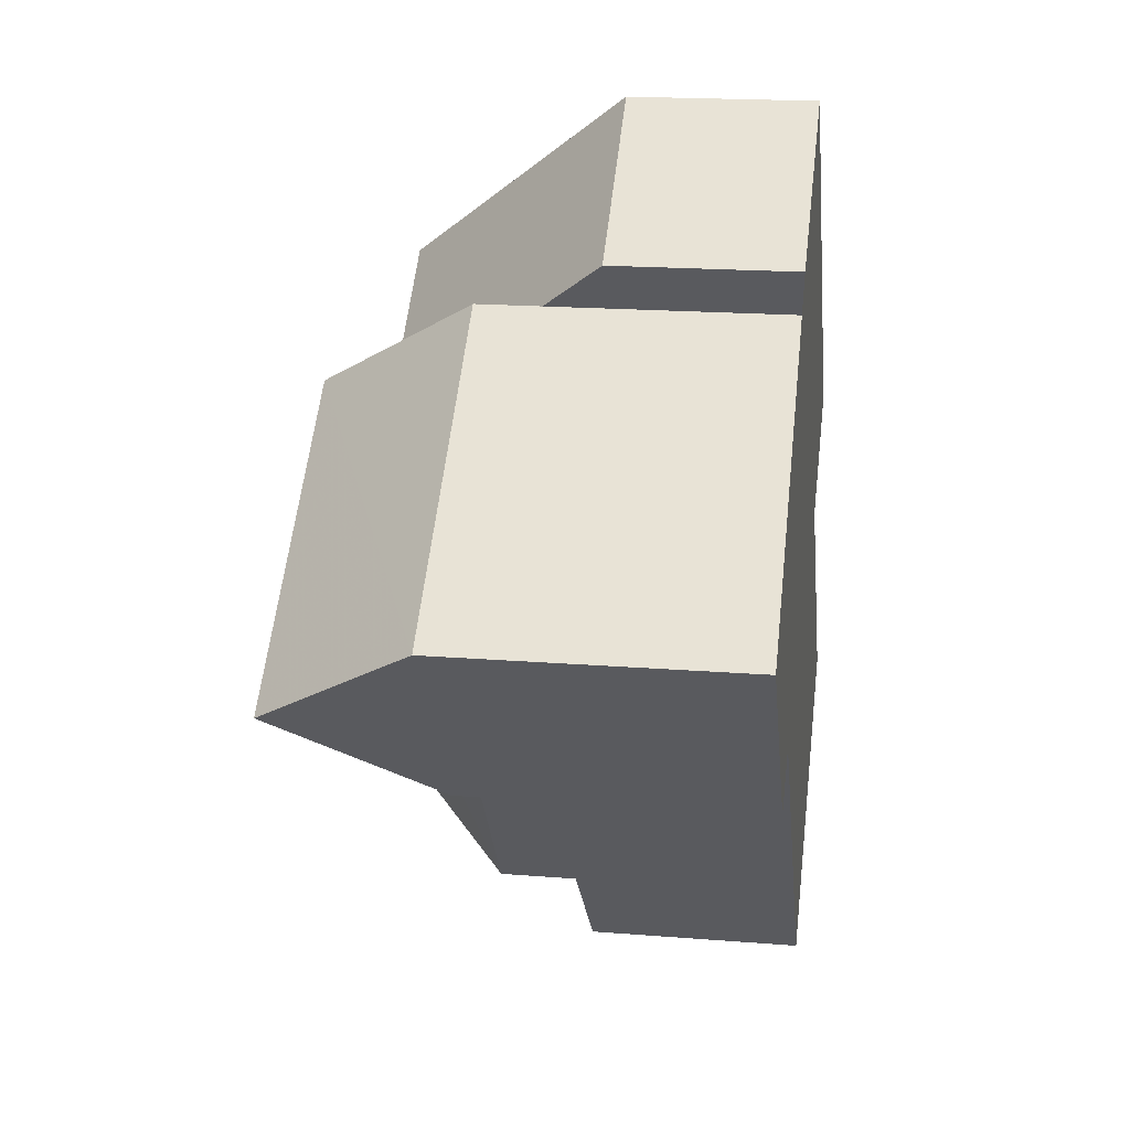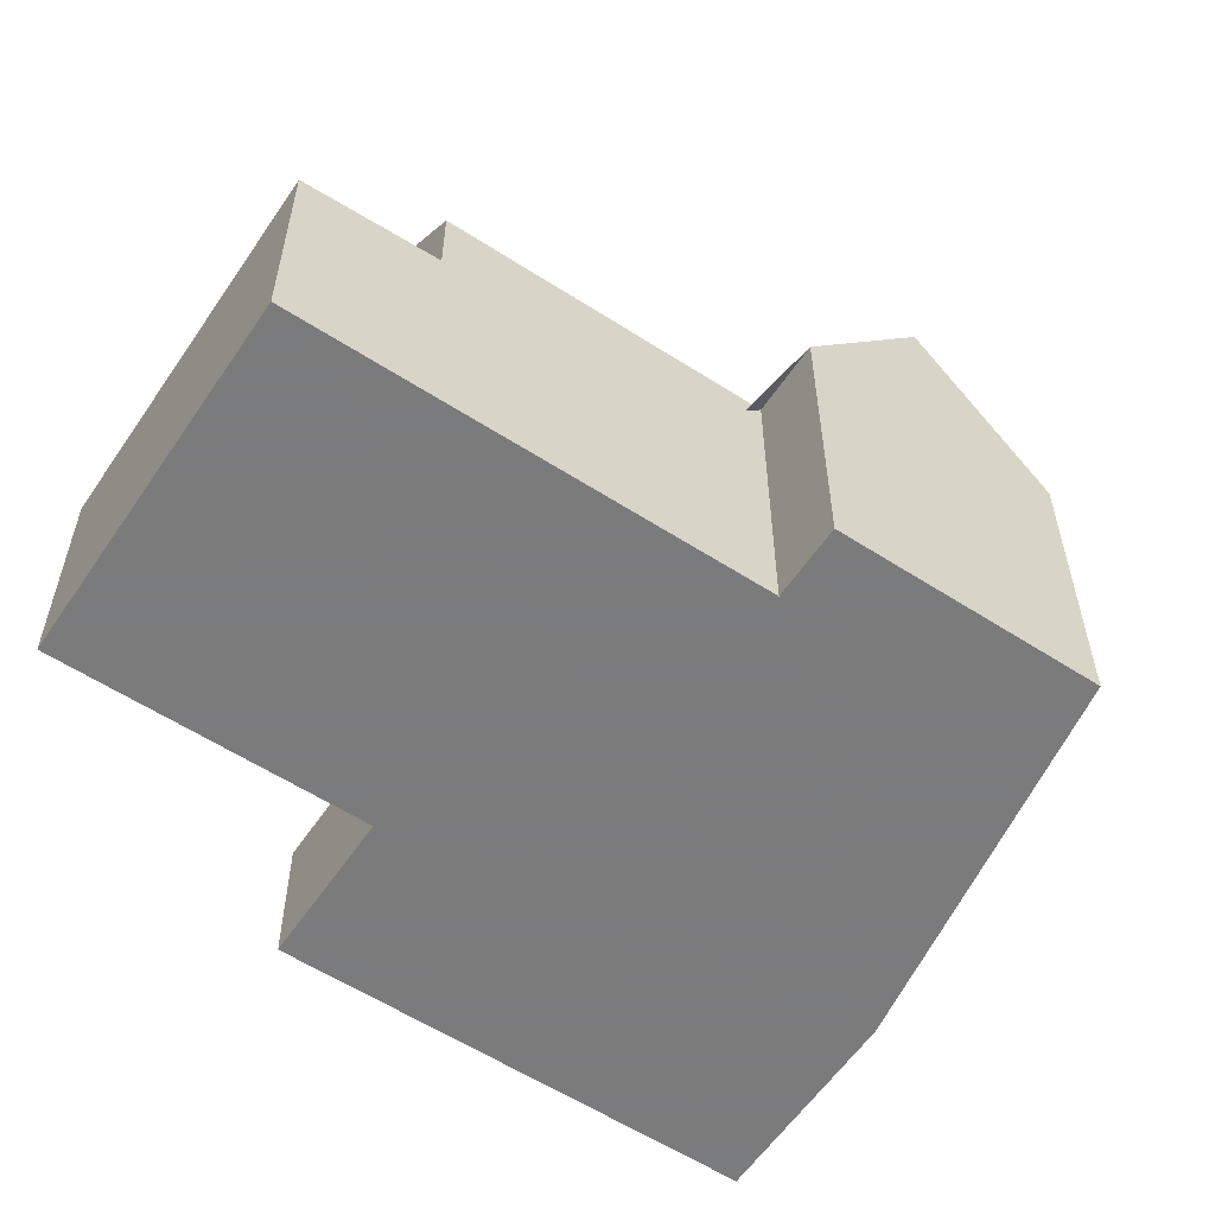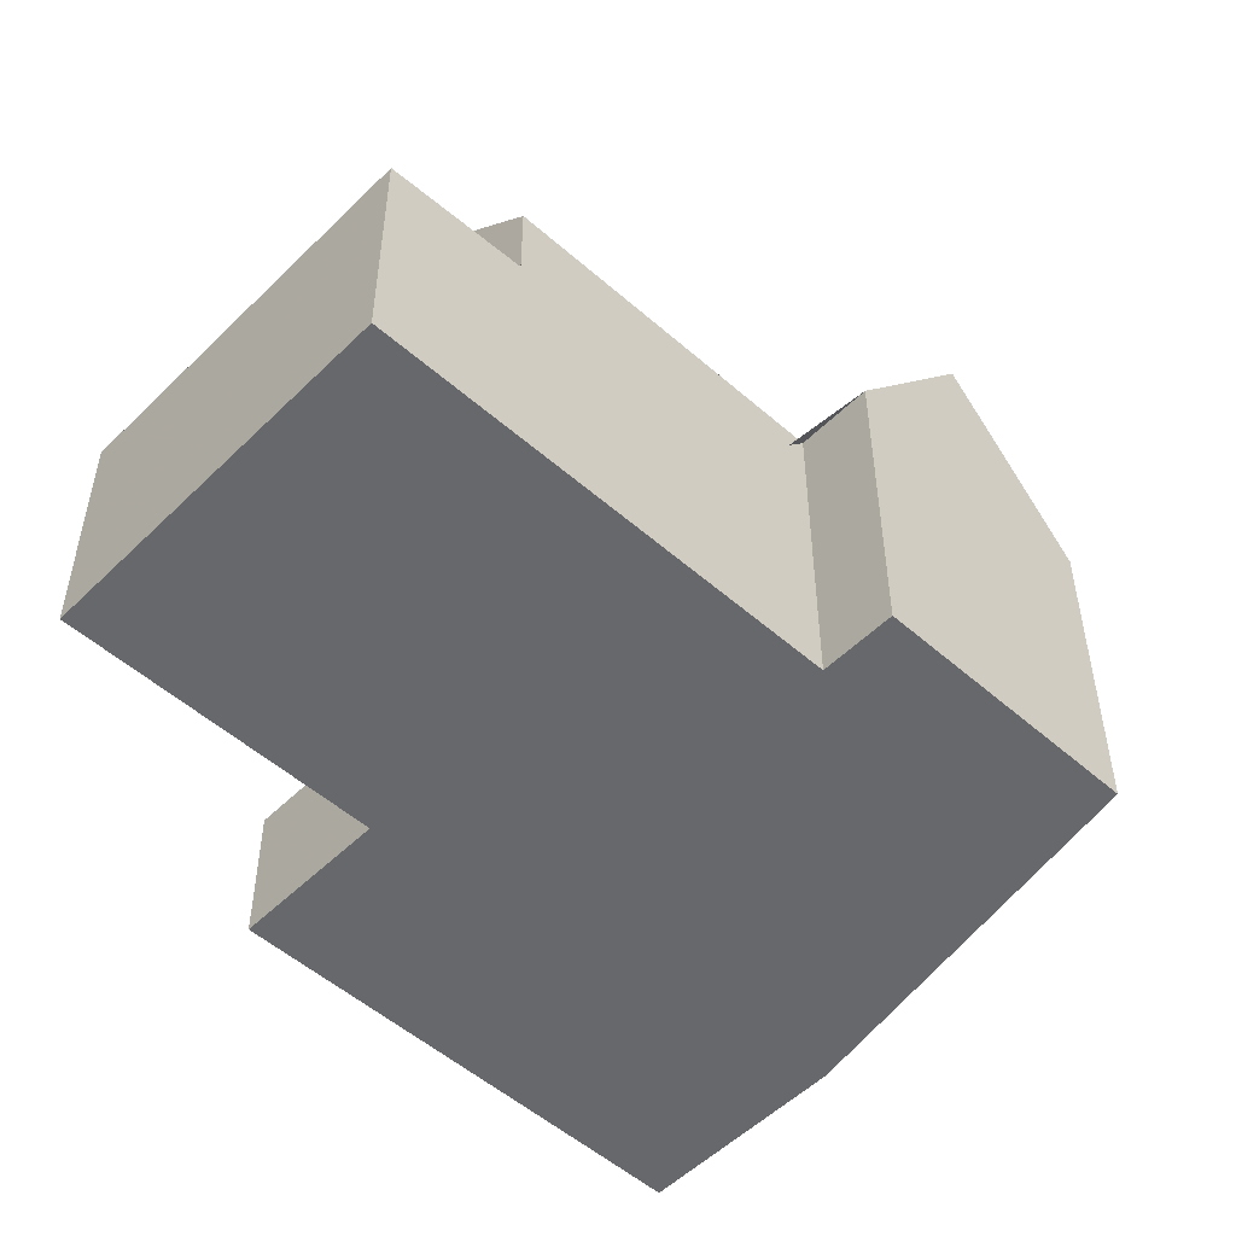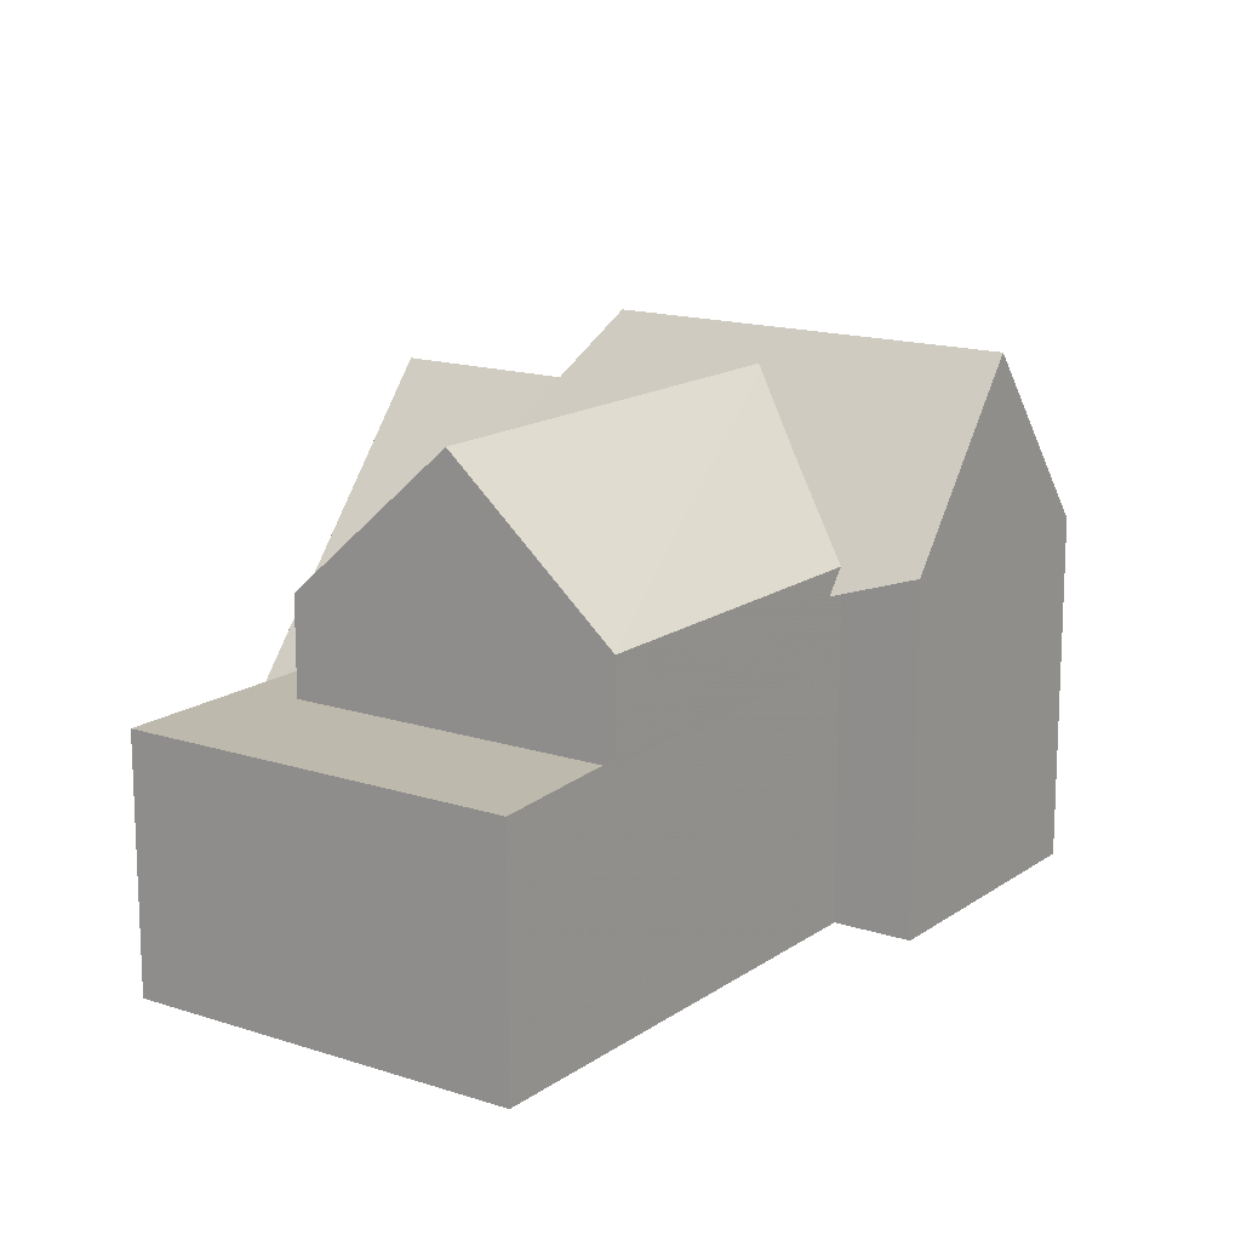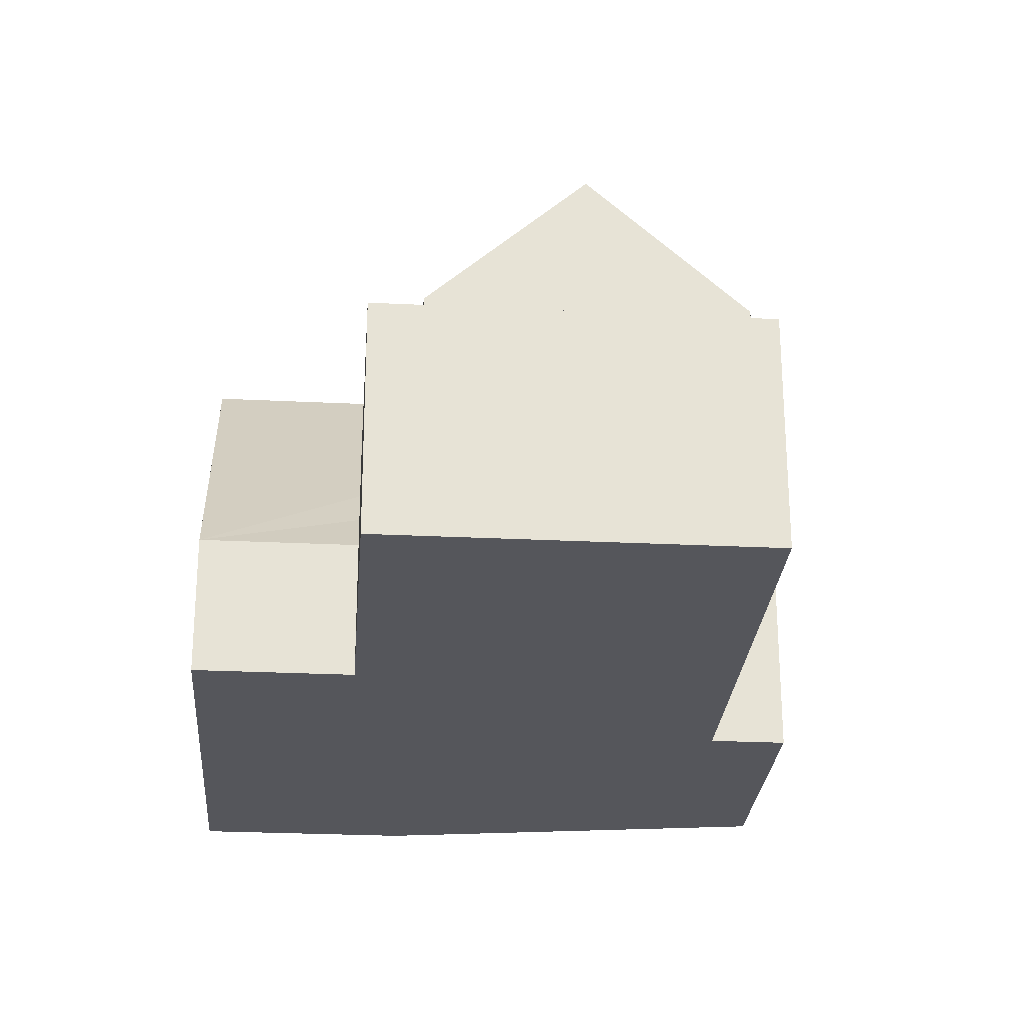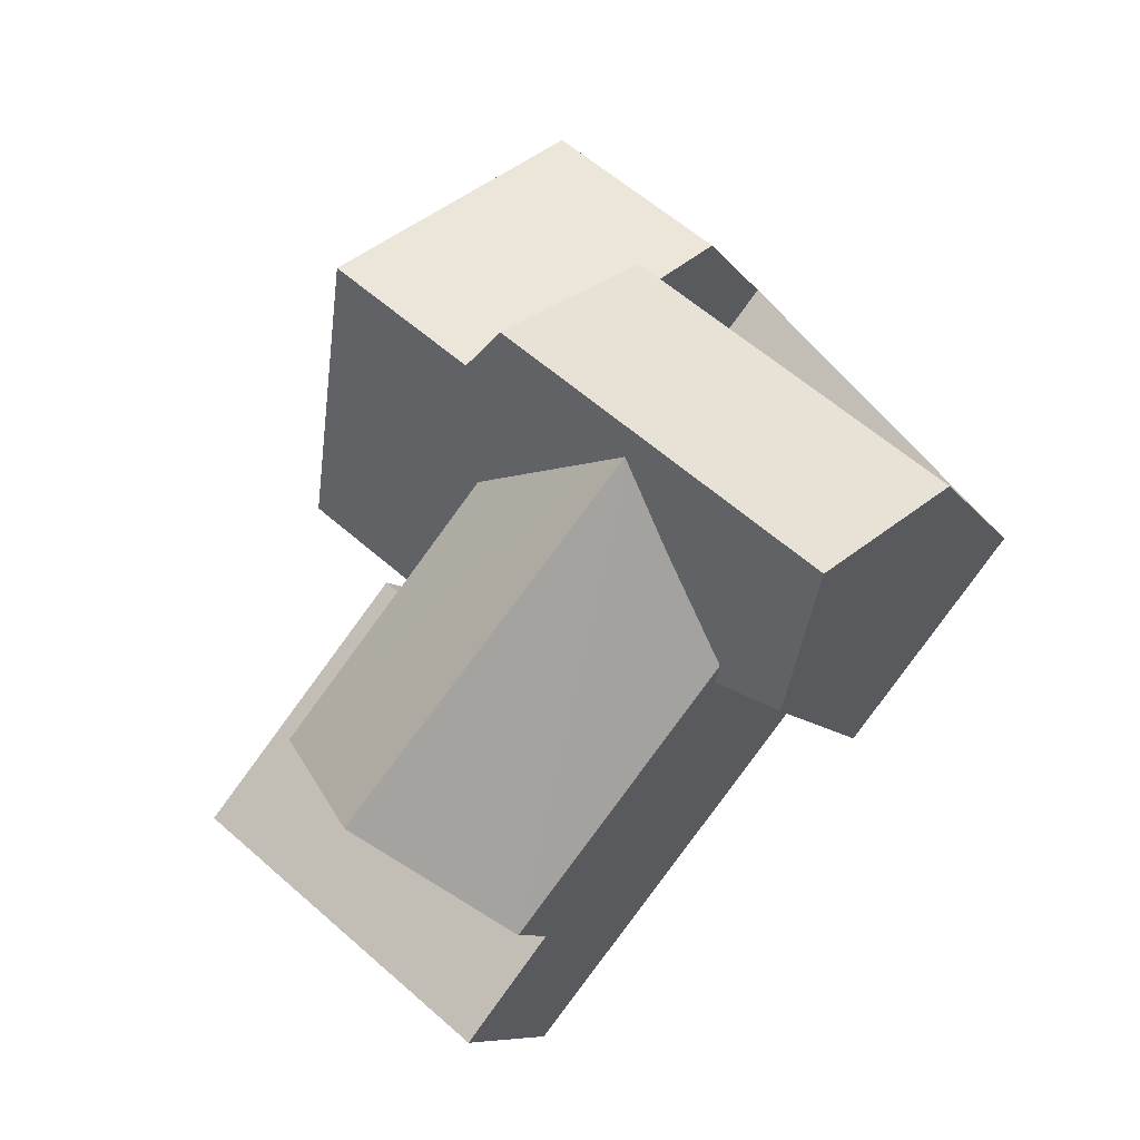
<metadata>
{"format":"obj","ext":"obj","renderer":"f3d","projection":"perspective","resolution":1024,"background":"white","views":[{"elev":18.9,"azim":-81.4,"up":"+Z"},{"elev":-58.4,"azim":-162.4,"up":"+Y"},{"elev":-52.5,"azim":-172.1,"up":"+Y"},{"elev":15.3,"azim":176.3,"up":"+Y"},{"elev":-26.2,"azim":137.0,"up":"+Y"},{"elev":-8.7,"azim":-161.2,"up":"+Z"}]}
</metadata>
<code>
v -75.48 2.297 -113.5
v -75.48 1.017 -113.5
v -73.34 4.383 -116.1
v -73.9 5.517 -115.4
v -73.89 5.517 -115.4
v -73.89 5.521 -115.4
v -73.1 -0.182 -110
v -73.1 -3.757 -110
v -67.37 -3.757 -117.1
v -67.37 -1.114 -117.1
v -72.51 0.743 -110.7
v -68.32 0.743 -115.9
v -70.19 4.383 -113.6
v -69.71 -1.114 -119
v -69.71 -3.757 -119
v -65.95 -3.757 -123.7
v -65.95 0.6 -123.7
v -69.66 0.6 -119
v -68.39 2.298 -122.3
v -72.31 2.297 -117.4
v -70.52 -1.114 -119.6
v -70.47 0.6 -119.7
v -68.39 0.6 -122.3
v -71.48 0.6 -128.1
v -66.76 0.6 -124.3
v -71.48 -3.757 -128.1
v -73.1 0.6 -126
v -73.1 2.297 -126
v -70.75 4.96 -124.2
v -77.03 -3.757 -121.2
v -77.03 0.743 -121.2
v -73.1 0.743 -126
v -77.03 2.298 -121.2
v -78.14 -3.757 -122
v -81.31 -3.757 -118.1
v -78.14 0.743 -122
v -81.31 0.743 -118.1
v -78.14 2.298 -122
v -81.31 2.298 -118.1
v -79.72 5.521 -120.1
v -75.48 -3.757 -113.5
v -75.48 0.743 -113.5
v -76.24 -0.182 -112.5
v -76.24 -3.757 -112.5
v -75.66 0.743 -113.2
g CityEngineMaterial_213
f 4 1 2 3 5
f 6 4 5
f 11 7 8 9 10 12
f 13 11 12
f 14 15 16 17 18
f 19 20 21 22 23
f 24 25 17 16 26
f 23 27 28 29 19
f 24 26 30 31 32 27
f 32 31 33 28
f 36 34 35 37
f 38 36 37 39 40
f 37 35 41 42
f 43 44 8 7
f 36 31 30 34
f 38 33 31 36
f 9 15 14 10
f 43 45 42 41 44
f 45 2 42
f 18 22 21 14
v -81.31 2.298 -118.1
v -75.48 1.017 -113.5
v -75.48 2.297 -113.5
v -81.31 0.743 -118.1
v -75.48 0.743 -113.5
g CityEngineMaterial_208
f 46 49 50 47 48
v -76.24 -3.757 -112.5
v -75.48 -3.757 -113.5
v -81.31 -3.757 -118.1
v -78.14 -3.757 -122
v -77.03 -3.757 -121.2
v -71.48 -3.757 -128.1
v -65.95 -3.757 -123.7
v -69.71 -3.757 -119
v -67.37 -3.757 -117.1
v -73.1 -3.757 -110
v -65.95 0.6 -123.7
v -66.76 0.6 -124.3
v -70.47 0.6 -119.7
v -69.66 0.6 -119
v -71.48 0.6 -128.1
v -73.1 0.6 -126
v -68.39 0.6 -122.3
g CityEngineMaterial_9
f 51 52 53 54 55 56 57 58 59 60
f 61 62 63 64
f 65 66 67 62
v -76.14 4.96 -117.6
v -72.31 2.297 -117.4
v -68.39 2.298 -122.3
v -70.75 4.96 -124.2
v -73.1 2.297 -126
v -77.03 2.298 -121.2
v -67.37 -1.114 -117.1
v -69.71 -1.114 -119
v -70.52 -1.114 -119.6
v -78.14 2.298 -122
v -79.72 5.521 -120.1
v -73.89 5.521 -115.4
v -73.34 4.383 -116.1
v -70.19 4.383 -113.6
v -81.31 2.298 -118.1
v -75.48 2.297 -113.5
v -76.24 -0.182 -112.5
v -73.1 -0.182 -110
g CityEngineMaterial_8
f 68 69 70 71
f 68 71 72 73
f 74 75 76 69 73 77 78 79 80 81
f 79 78 82 83
f 81 80 84 85

</code>
